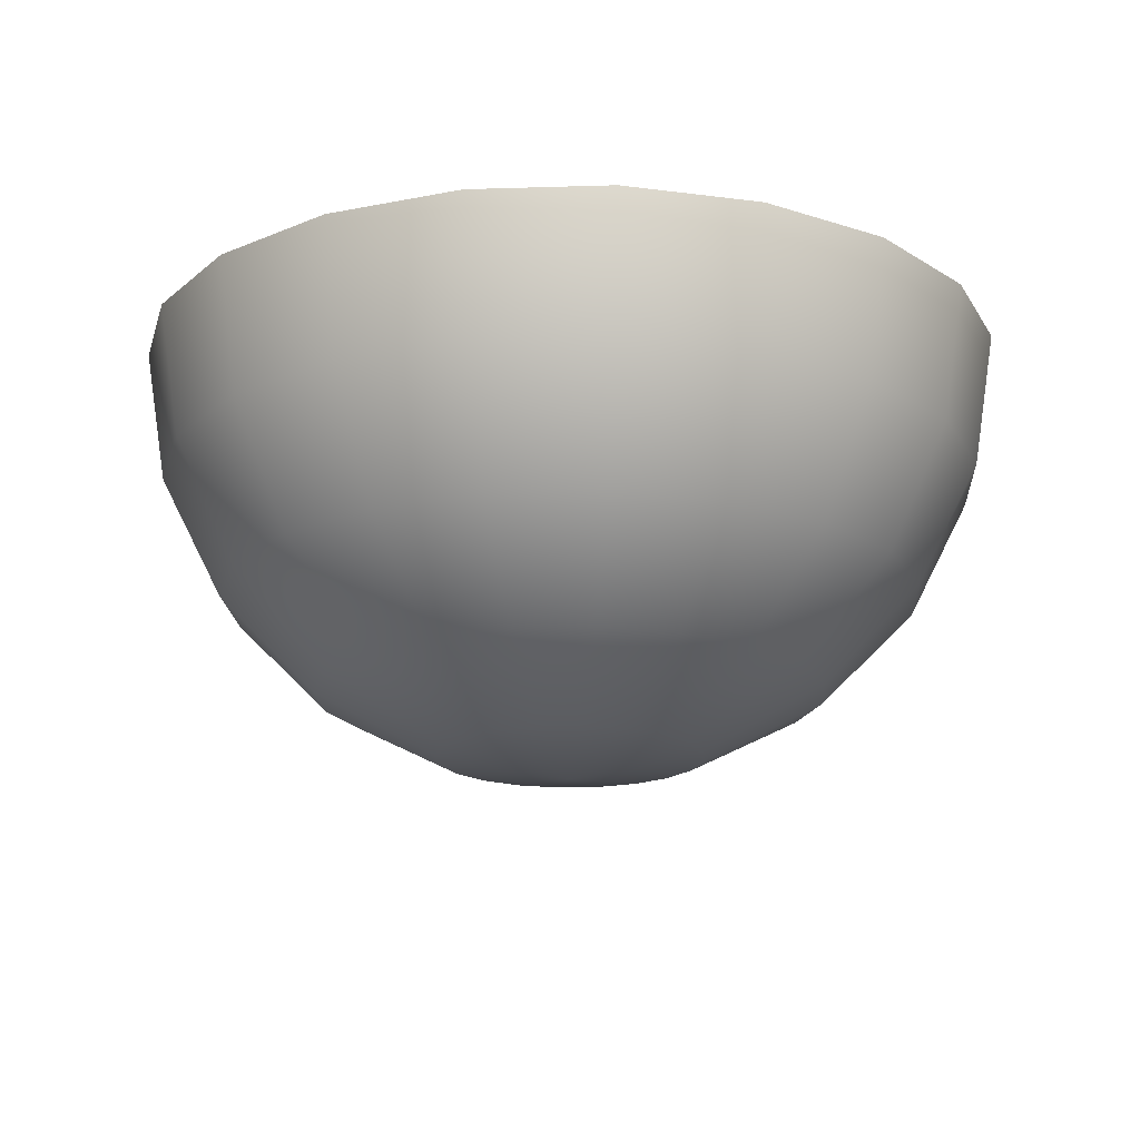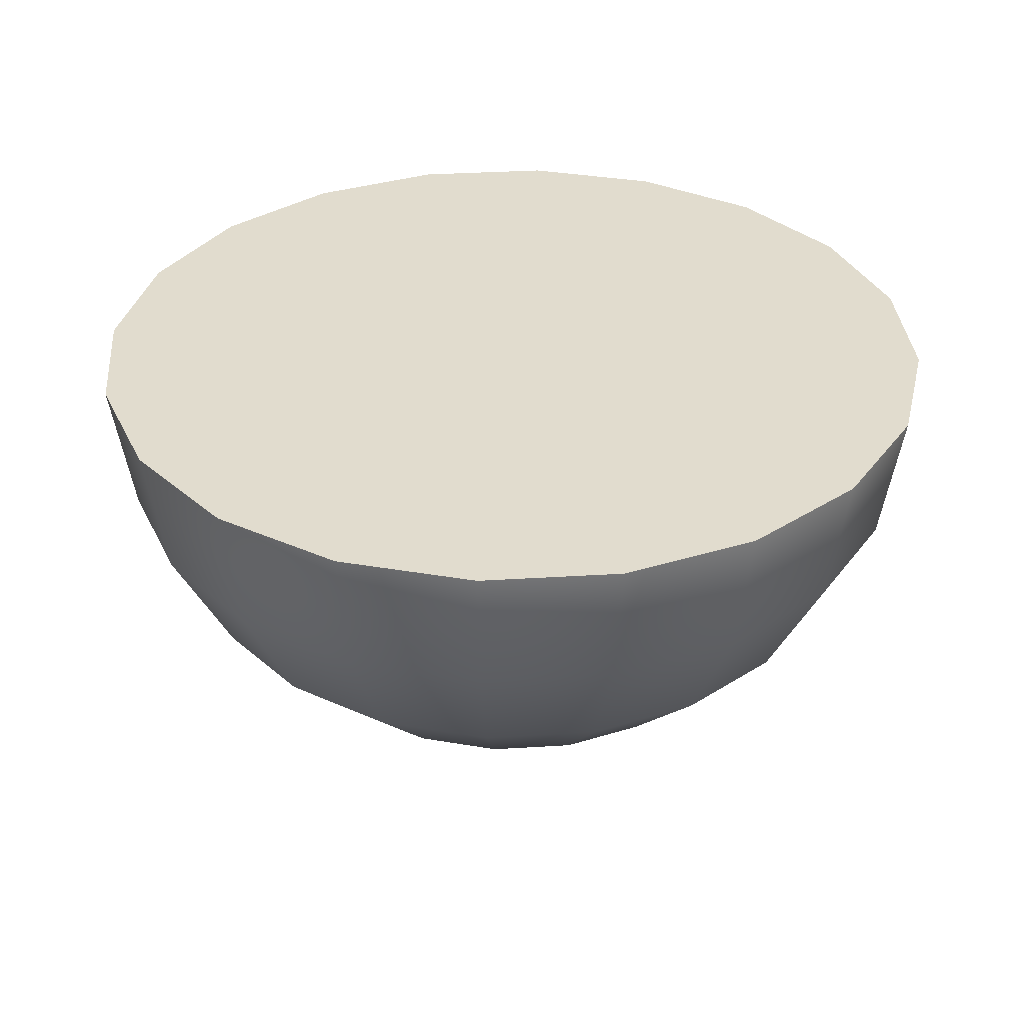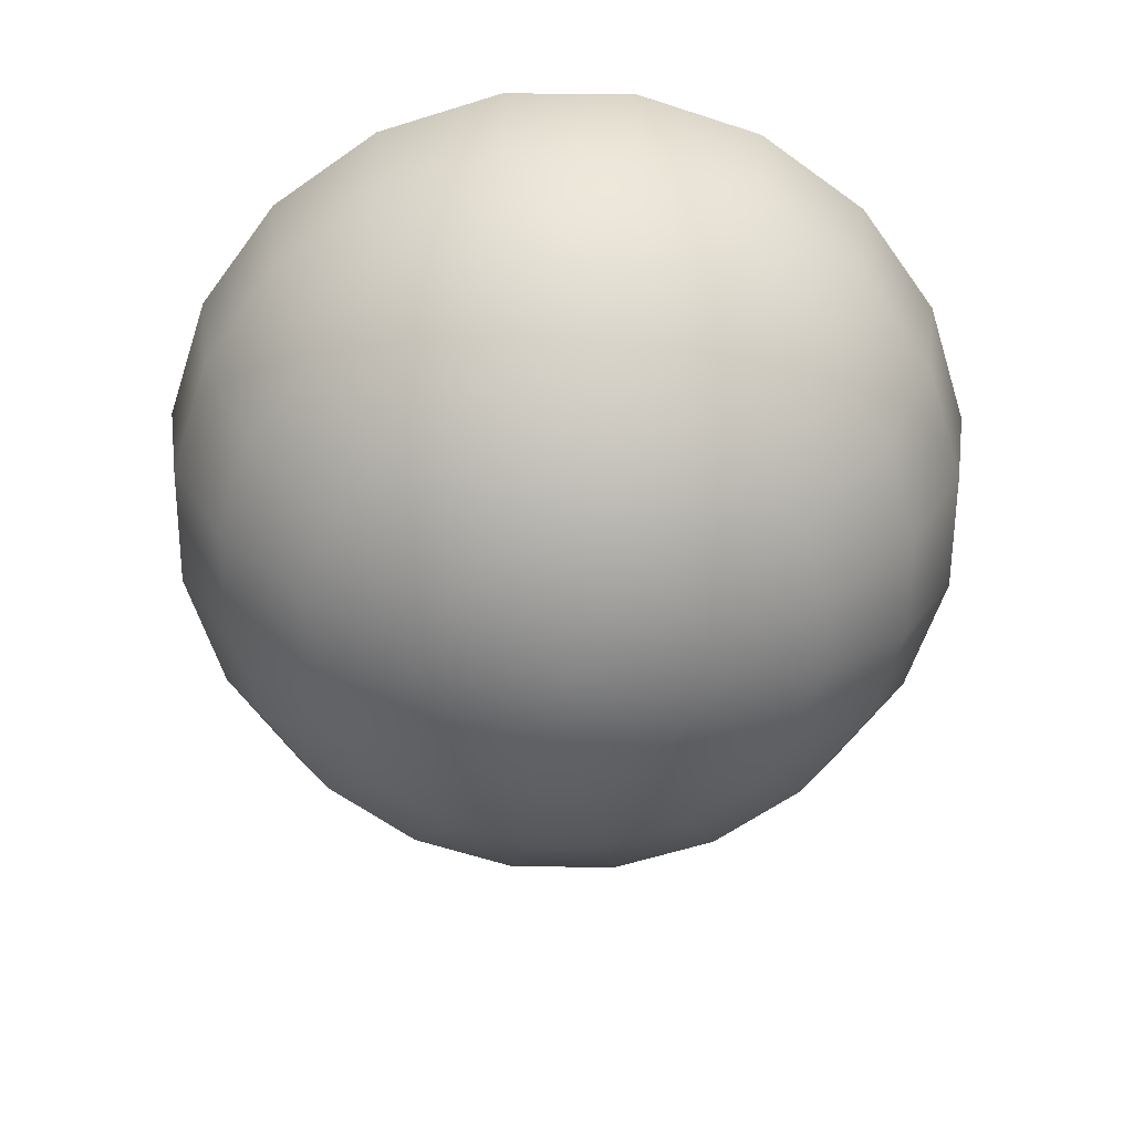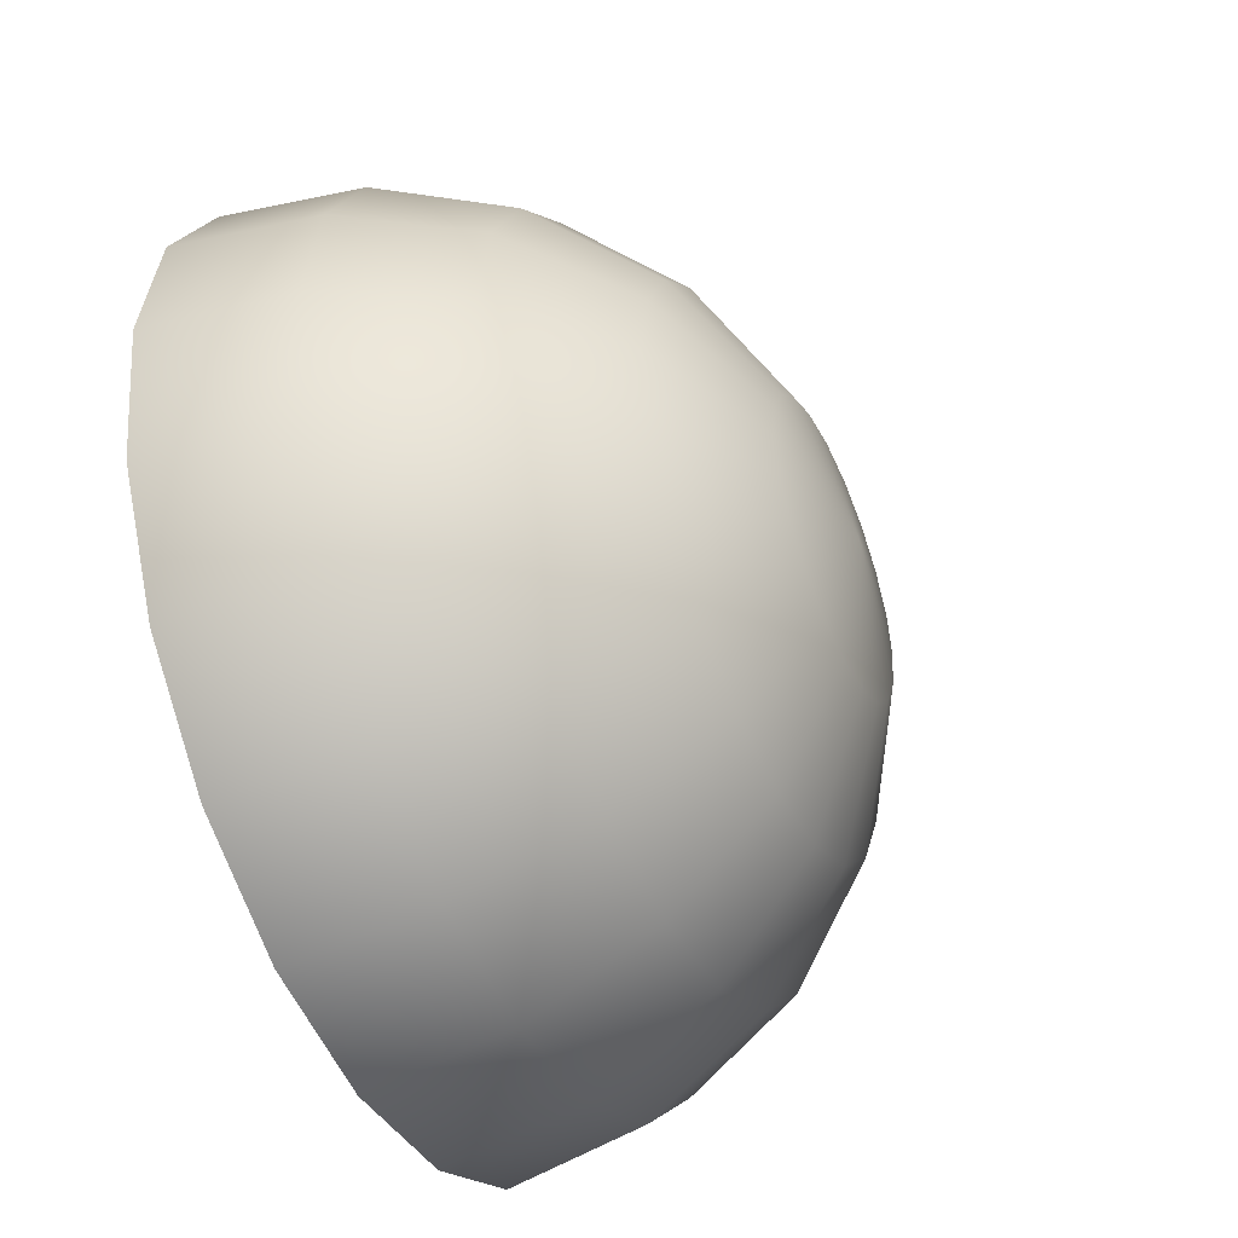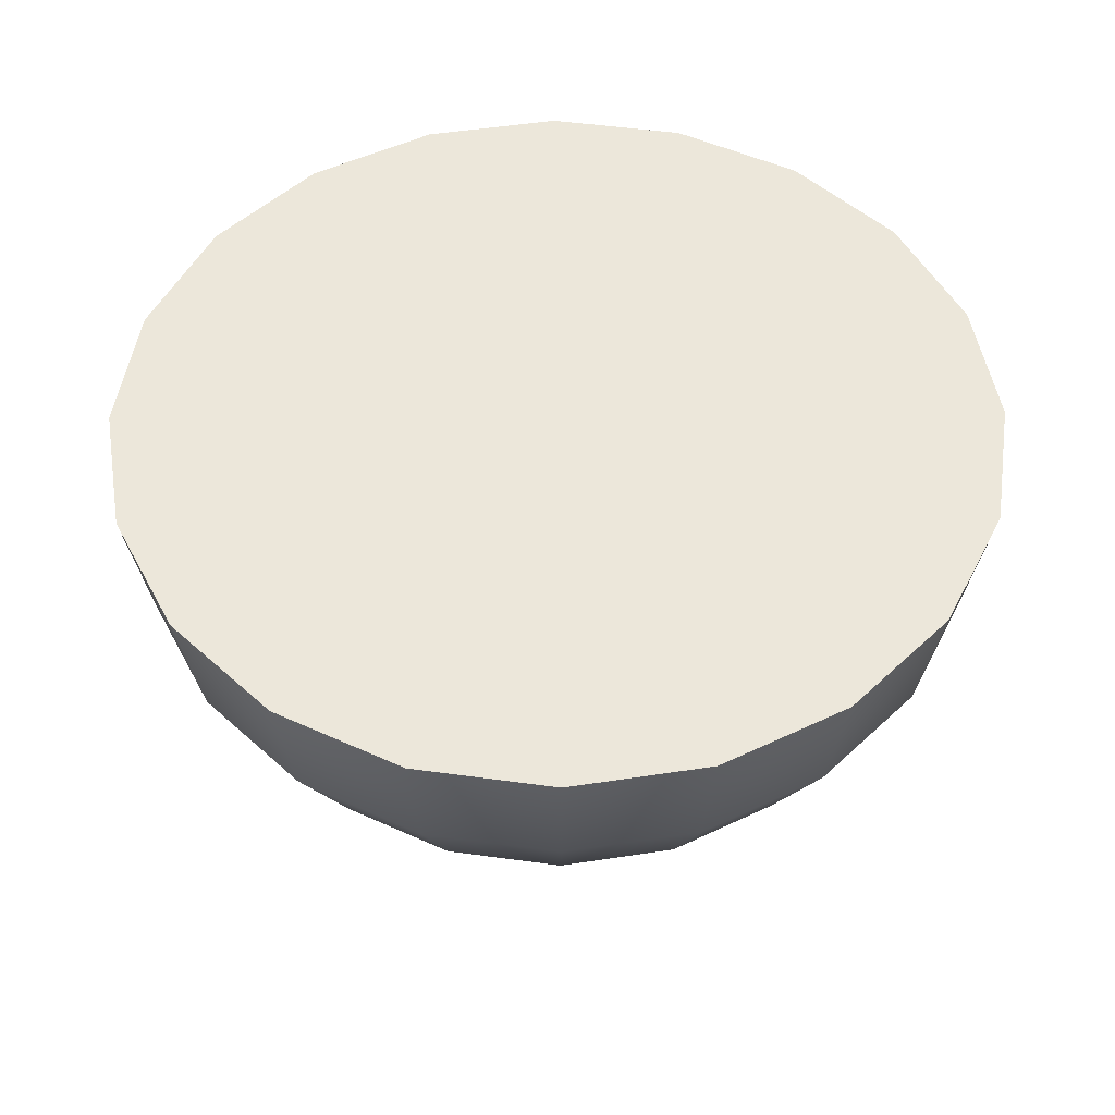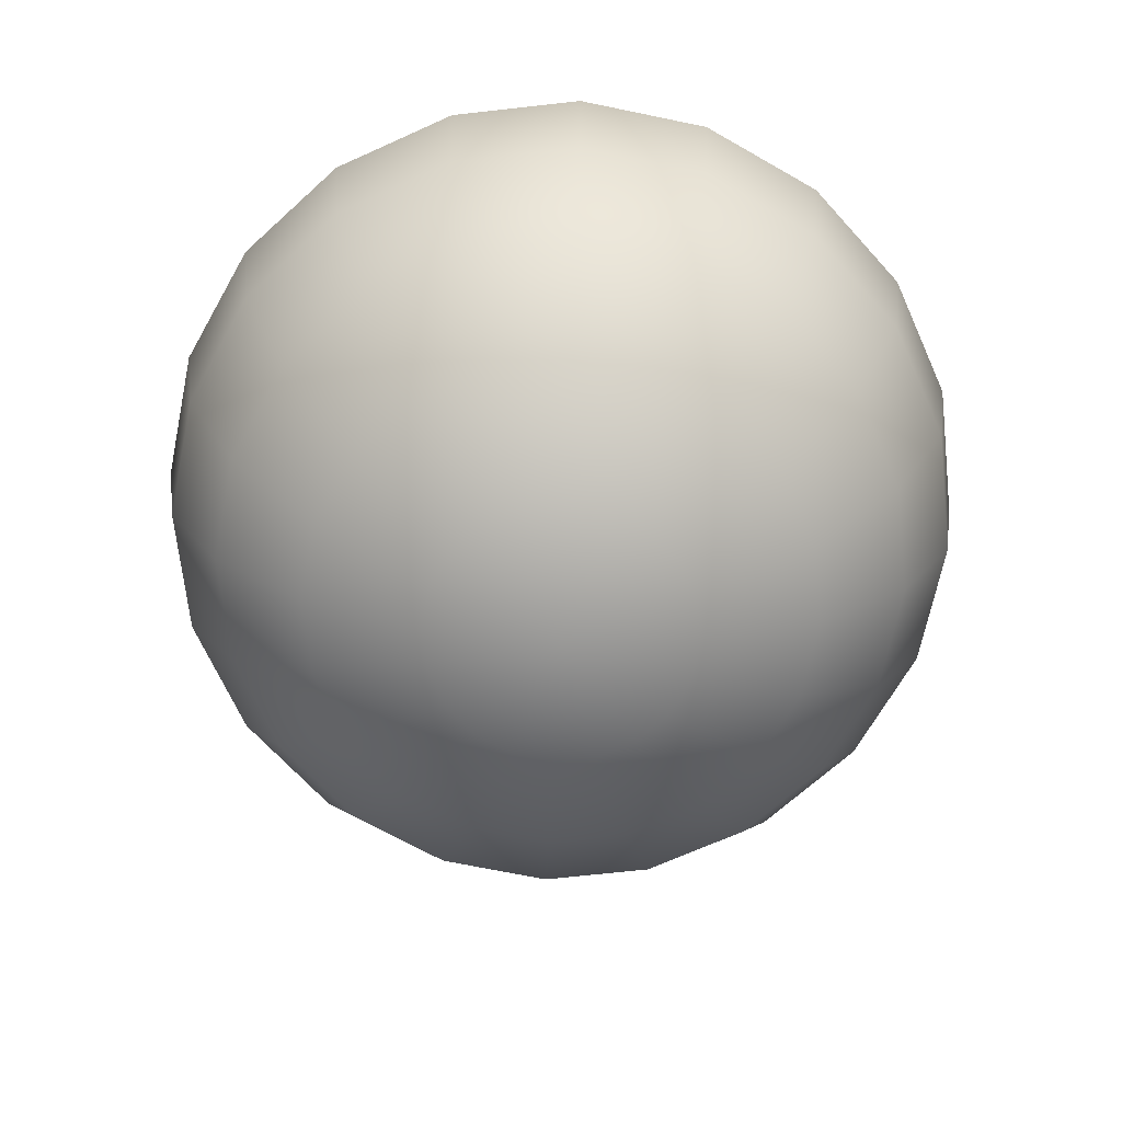
<metadata>
{"format":"obj","ext":"obj","renderer":"f3d","projection":"perspective","resolution":1024,"background":"white","views":[{"elev":-17.5,"azim":-59.5,"up":"+Y"},{"elev":34.1,"azim":166.2,"up":"+Y"},{"elev":-61.5,"azim":170.6,"up":"+Y"},{"elev":-46.9,"azim":-65.8,"up":"+Z"},{"elev":50.5,"azim":-0.5,"up":"+Y"},{"elev":-68.6,"azim":51.3,"up":"+Y"}]}
</metadata>
<code>
g SphereHalf_Border_1m
v 0 -0.5 0
v 0 -0.4755 0.1545
v 0 -0.4045 0.2939
v 0 -0.2939 0.4045
v 0 -0.1545 0.4755
v 0 2.186e-08 0.5
v 0 -0.5 0
v -0.04775 -0.4755 0.1469
v -0.09082 -0.4045 0.2795
v -0.125 -0.2939 0.3847
v -0.1469 -0.1545 0.4523
v -0.1545 2.186e-08 0.4755
v 0 -0.5 0
v -0.09082 -0.4755 0.125
v -0.1727 -0.4045 0.2378
v -0.2378 -0.2939 0.3273
v -0.2795 -0.1545 0.3847
v -0.2939 2.186e-08 0.4045
v 0 -0.5 0
v -0.125 -0.4755 0.09082
v -0.2378 -0.4045 0.1727
v -0.3273 -0.2939 0.2378
v -0.3847 -0.1545 0.2795
v -0.4045 2.186e-08 0.2939
v 0 -0.5 0
v -0.1469 -0.4755 0.04775
v -0.2795 -0.4045 0.09082
v -0.3847 -0.2939 0.125
v -0.4523 -0.1545 0.1469
v -0.4755 2.186e-08 0.1545
v 0 -0.5 0
v -0.1545 -0.4755 -6.754e-09
v -0.2939 -0.4045 -1.285e-08
v -0.4045 -0.2939 -1.768e-08
v -0.4755 -0.1545 -2.079e-08
v -0.5 2.186e-08 -2.186e-08
v 0 -0.5 0
v -0.1469 -0.4755 -0.04775
v -0.2795 -0.4045 -0.09082
v -0.3847 -0.2939 -0.125
v -0.4523 -0.1545 -0.1469
v -0.4755 2.186e-08 -0.1545
v 0 -0.5 0
v -0.125 -0.4755 -0.09082
v -0.2378 -0.4045 -0.1727
v -0.3273 -0.2939 -0.2378
v -0.3847 -0.1545 -0.2795
v -0.4045 2.186e-08 -0.2939
v 0 -0.5 0
v -0.09082 -0.4755 -0.125
v -0.1727 -0.4045 -0.2378
v -0.2378 -0.2939 -0.3273
v -0.2795 -0.1545 -0.3847
v -0.2939 2.186e-08 -0.4045
v 0 -0.5 0
v -0.04775 -0.4755 -0.1469
v -0.09082 -0.4045 -0.2795
v -0.125 -0.2939 -0.3847
v -0.1469 -0.1545 -0.4523
v -0.1545 2.186e-08 -0.4755
v 0 -0.5 0
v 1.351e-08 -0.4755 -0.1545
v 2.569e-08 -0.4045 -0.2939
v 3.536e-08 -0.2939 -0.4045
v 4.157e-08 -0.1545 -0.4755
v 4.371e-08 2.186e-08 -0.5
v 0 -0.5 0
v 0.04775 -0.4755 -0.1469
v 0.09082 -0.4045 -0.2795
v 0.125 -0.2939 -0.3847
v 0.1469 -0.1545 -0.4523
v 0.1545 2.186e-08 -0.4755
v 0 -0.5 0
v 0.09082 -0.4755 -0.125
v 0.1727 -0.4045 -0.2378
v 0.2378 -0.2939 -0.3273
v 0.2795 -0.1545 -0.3847
v 0.2939 2.186e-08 -0.4045
v 0 -0.5 0
v 0.125 -0.4755 -0.09082
v 0.2378 -0.4045 -0.1727
v 0.3273 -0.2939 -0.2378
v 0.3847 -0.1545 -0.2795
v 0.4045 2.186e-08 -0.2939
v 0 -0.5 0
v 0.1469 -0.4755 -0.04775
v 0.2795 -0.4045 -0.09082
v 0.3847 -0.2939 -0.125
v 0.4523 -0.1545 -0.1469
v 0.4755 2.186e-08 -0.1545
v 0 -0.5 0
v 0.1545 -0.4755 1.842e-09
v 0.2939 -0.4045 3.505e-09
v 0.4045 -0.2939 4.824e-09
v 0.4755 -0.1545 5.671e-09
v 0.5 2.186e-08 5.962e-09
v 0 -0.5 0
v 0.1469 -0.4755 0.04775
v 0.2795 -0.4045 0.09082
v 0.3847 -0.2939 0.125
v 0.4523 -0.1545 0.1469
v 0.4755 2.186e-08 0.1545
v 0 -0.5 0
v 0.125 -0.4755 0.09082
v 0.2378 -0.4045 0.1727
v 0.3273 -0.2939 0.2378
v 0.3847 -0.1545 0.2795
v 0.4045 2.186e-08 0.2939
v 0 -0.5 0
v 0.09082 -0.4755 0.125
v 0.1727 -0.4045 0.2378
v 0.2378 -0.2939 0.3273
v 0.2795 -0.1545 0.3847
v 0.2939 2.186e-08 0.4045
v 0 -0.5 0
v 0.04775 -0.4755 0.1469
v 0.09082 -0.4045 0.2795
v 0.125 -0.2939 0.3847
v 0.1469 -0.1545 0.4523
v 0.1545 2.186e-08 0.4755
v 0 -0.5 0
v -2.702e-08 -0.4755 0.1545
v -5.139e-08 -0.4045 0.2939
v -7.073e-08 -0.2939 0.4045
v -8.314e-08 -0.1545 0.4755
v -8.742e-08 2.186e-08 0.5
v 0 2.186e-08 0
v 0 2.186e-08 0.25
v 0 2.186e-08 0.5
v -0.07725 2.186e-08 0.2378
v -0.1545 2.186e-08 0.4755
v -0.1469 2.186e-08 0.2023
v -0.2939 2.186e-08 0.4045
v -0.2023 2.186e-08 0.1469
v -0.4045 2.186e-08 0.2939
v -0.2378 2.186e-08 0.07725
v -0.4755 2.186e-08 0.1545
v -0.25 2.186e-08 -1.093e-08
v -0.5 2.186e-08 -2.186e-08
v -0.2378 2.186e-08 -0.07725
v -0.4755 2.186e-08 -0.1545
v -0.2023 2.186e-08 -0.1469
v -0.4045 2.186e-08 -0.2939
v -0.1469 2.186e-08 -0.2023
v -0.2939 2.186e-08 -0.4045
v -0.07725 2.186e-08 -0.2378
v -0.1545 2.186e-08 -0.4755
v 2.186e-08 2.186e-08 -0.25
v 4.371e-08 2.186e-08 -0.5
v 0.07725 2.186e-08 -0.2378
v 0.1545 2.186e-08 -0.4755
v 0.1469 2.186e-08 -0.2023
v 0.2939 2.186e-08 -0.4045
v 0.2023 2.186e-08 -0.1469
v 0.4045 2.186e-08 -0.2939
v 0.2378 2.186e-08 -0.07725
v 0.4755 2.186e-08 -0.1545
v 0.25 2.186e-08 2.981e-09
v 0.5 2.186e-08 5.962e-09
v 0.2378 2.186e-08 0.07725
v 0.4755 2.186e-08 0.1545
v 0.2023 2.186e-08 0.1469
v 0.4045 2.186e-08 0.2939
v 0.1469 2.186e-08 0.2023
v 0.2939 2.186e-08 0.4045
v 0.07725 2.186e-08 0.2378
v 0.1545 2.186e-08 0.4755
v -4.371e-08 2.186e-08 0.25
v -8.742e-08 2.186e-08 0.5
g SphereHalf_Border_1m_0
f 2 8 7
f 7 1 2
f 3 9 8
f 8 2 3
f 4 10 9
f 9 3 4
f 5 11 10
f 10 4 5
f 6 12 11
f 11 5 6
f 8 14 13
f 13 7 8
f 9 15 14
f 14 8 9
f 10 16 15
f 15 9 10
f 11 17 16
f 16 10 11
f 12 18 17
f 17 11 12
f 14 20 19
f 19 13 14
f 15 21 20
f 20 14 15
f 16 22 21
f 21 15 16
f 17 23 22
f 22 16 17
f 18 24 23
f 23 17 18
f 20 26 25
f 25 19 20
f 21 27 26
f 26 20 21
f 22 28 27
f 27 21 22
f 23 29 28
f 28 22 23
f 24 30 29
f 29 23 24
f 26 32 31
f 31 25 26
f 27 33 32
f 32 26 27
f 28 34 33
f 33 27 28
f 29 35 34
f 34 28 29
f 30 36 35
f 35 29 30
f 32 38 37
f 37 31 32
f 33 39 38
f 38 32 33
f 34 40 39
f 39 33 34
f 35 41 40
f 40 34 35
f 36 42 41
f 41 35 36
f 38 44 43
f 43 37 38
f 39 45 44
f 44 38 39
f 40 46 45
f 45 39 40
f 41 47 46
f 46 40 41
f 42 48 47
f 47 41 42
f 44 50 49
f 49 43 44
f 45 51 50
f 50 44 45
f 46 52 51
f 51 45 46
f 47 53 52
f 52 46 47
f 48 54 53
f 53 47 48
f 50 56 55
f 55 49 50
f 51 57 56
f 56 50 51
f 52 58 57
f 57 51 52
f 53 59 58
f 58 52 53
f 54 60 59
f 59 53 54
f 56 62 61
f 61 55 56
f 57 63 62
f 62 56 57
f 58 64 63
f 63 57 58
f 59 65 64
f 64 58 59
f 60 66 65
f 65 59 60
f 62 68 67
f 67 61 62
f 63 69 68
f 68 62 63
f 64 70 69
f 69 63 64
f 65 71 70
f 70 64 65
f 66 72 71
f 71 65 66
f 68 74 73
f 73 67 68
f 69 75 74
f 74 68 69
f 70 76 75
f 75 69 70
f 71 77 76
f 76 70 71
f 72 78 77
f 77 71 72
f 74 80 79
f 79 73 74
f 75 81 80
f 80 74 75
f 76 82 81
f 81 75 76
f 77 83 82
f 82 76 77
f 78 84 83
f 83 77 78
f 80 86 85
f 85 79 80
f 81 87 86
f 86 80 81
f 82 88 87
f 87 81 82
f 83 89 88
f 88 82 83
f 84 90 89
f 89 83 84
f 86 92 91
f 91 85 86
f 87 93 92
f 92 86 87
f 88 94 93
f 93 87 88
f 89 95 94
f 94 88 89
f 90 96 95
f 95 89 90
f 92 98 97
f 97 91 92
f 93 99 98
f 98 92 93
f 94 100 99
f 99 93 94
f 95 101 100
f 100 94 95
f 96 102 101
f 101 95 96
f 98 104 103
f 103 97 98
f 99 105 104
f 104 98 99
f 100 106 105
f 105 99 100
f 101 107 106
f 106 100 101
f 102 108 107
f 107 101 102
f 104 110 109
f 109 103 104
f 105 111 110
f 110 104 105
f 106 112 111
f 111 105 106
f 107 113 112
f 112 106 107
f 108 114 113
f 113 107 108
f 110 116 115
f 115 109 110
f 111 117 116
f 116 110 111
f 112 118 117
f 117 111 112
f 113 119 118
f 118 112 113
f 114 120 119
f 119 113 114
f 116 122 121
f 121 115 116
f 117 123 122
f 122 116 117
f 118 124 123
f 123 117 118
f 119 125 124
f 124 118 119
f 120 126 125
f 125 119 120
f 130 128 127
f 131 129 128
f 128 130 131
f 132 130 127
f 133 131 130
f 130 132 133
f 134 132 127
f 135 133 132
f 132 134 135
f 136 134 127
f 137 135 134
f 134 136 137
f 138 136 127
f 139 137 136
f 136 138 139
f 140 138 127
f 141 139 138
f 138 140 141
f 142 140 127
f 143 141 140
f 140 142 143
f 144 142 127
f 145 143 142
f 142 144 145
f 146 144 127
f 147 145 144
f 144 146 147
f 148 146 127
f 149 147 146
f 146 148 149
f 150 148 127
f 151 149 148
f 148 150 151
f 152 150 127
f 153 151 150
f 150 152 153
f 154 152 127
f 155 153 152
f 152 154 155
f 156 154 127
f 157 155 154
f 154 156 157
f 158 156 127
f 159 157 156
f 156 158 159
f 160 158 127
f 161 159 158
f 158 160 161
f 162 160 127
f 163 161 160
f 160 162 163
f 164 162 127
f 165 163 162
f 162 164 165
f 166 164 127
f 167 165 164
f 164 166 167
f 168 166 127
f 169 167 166
f 166 168 169

</code>
